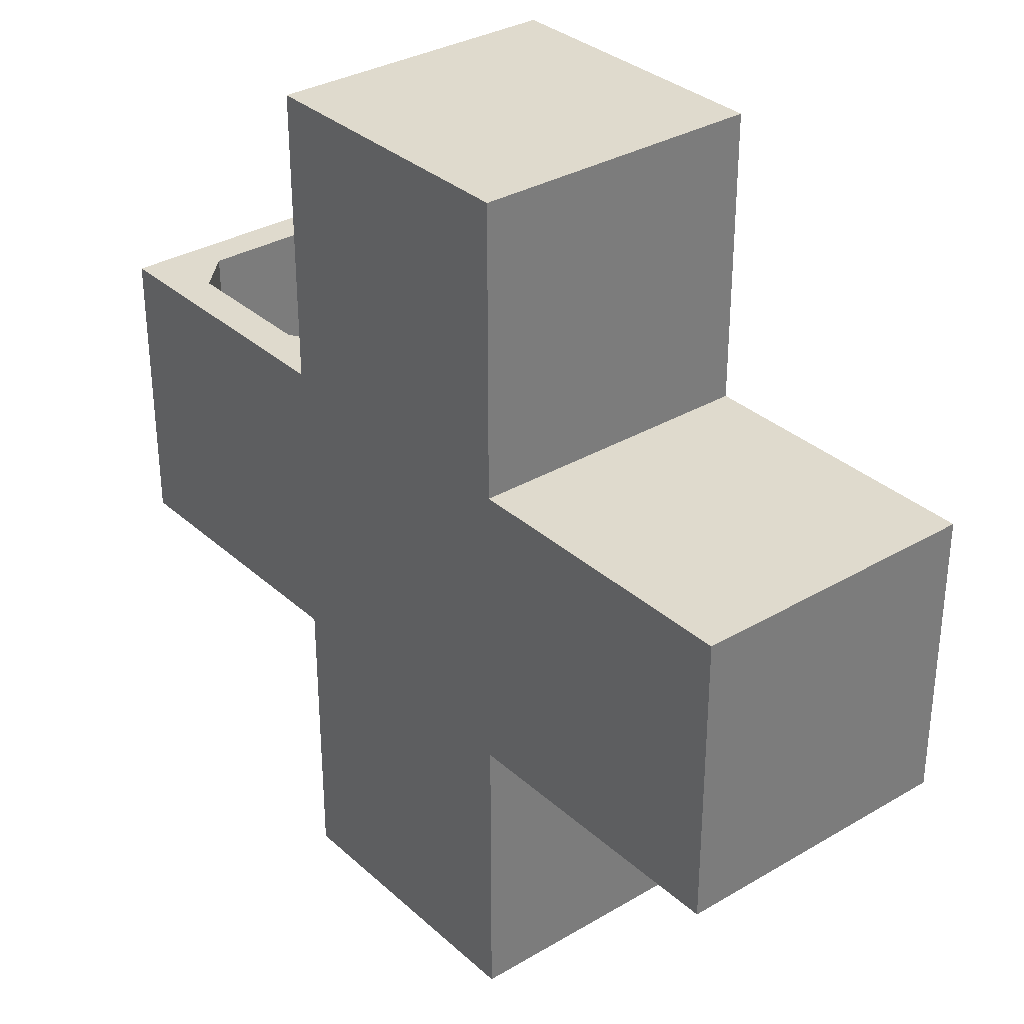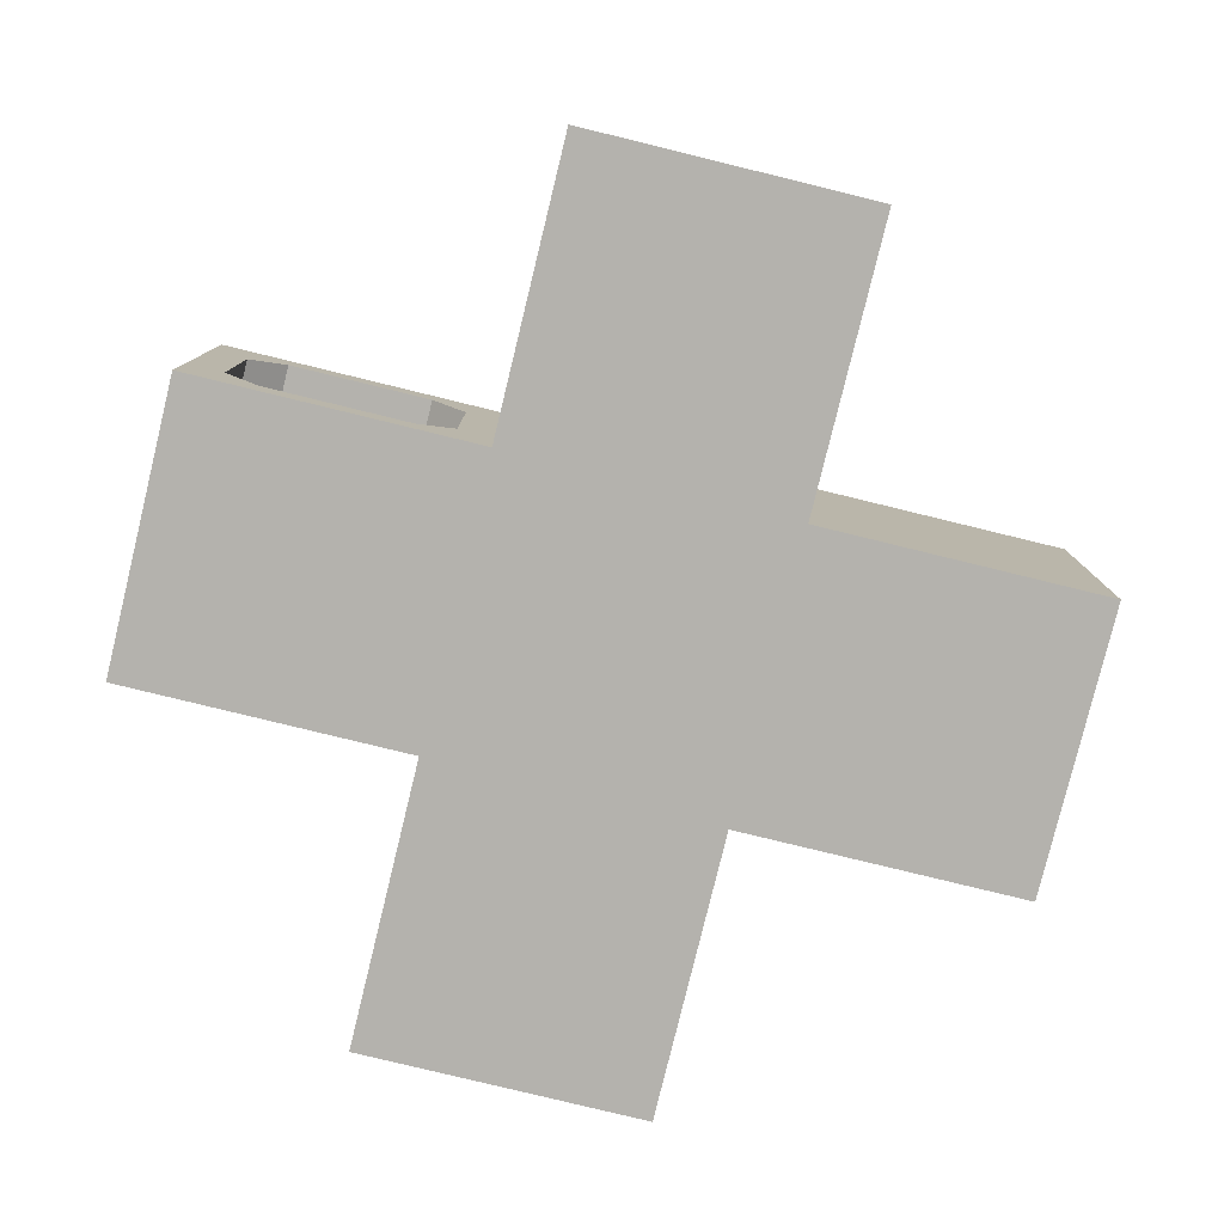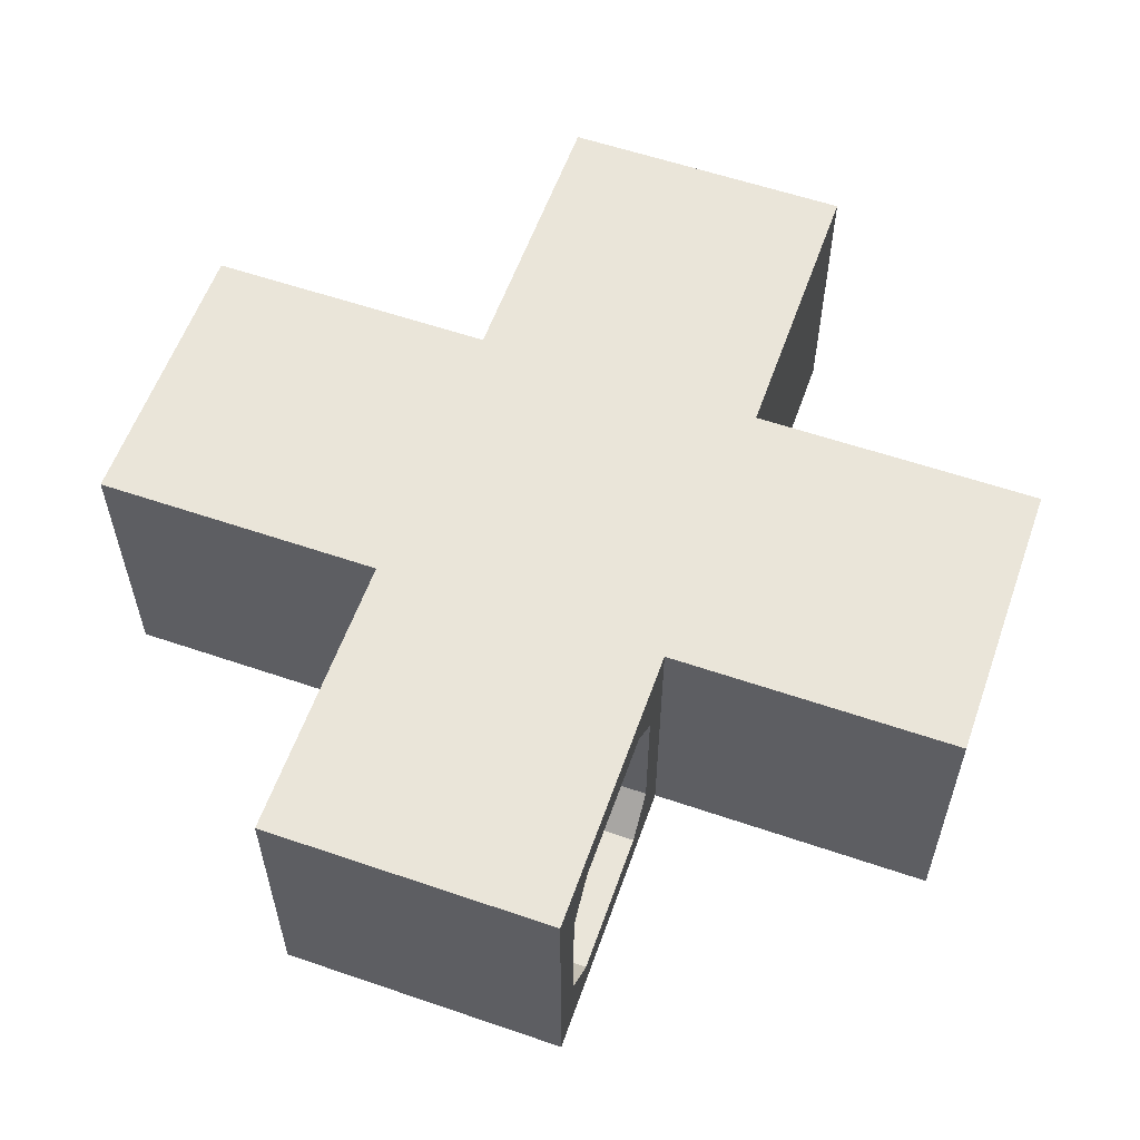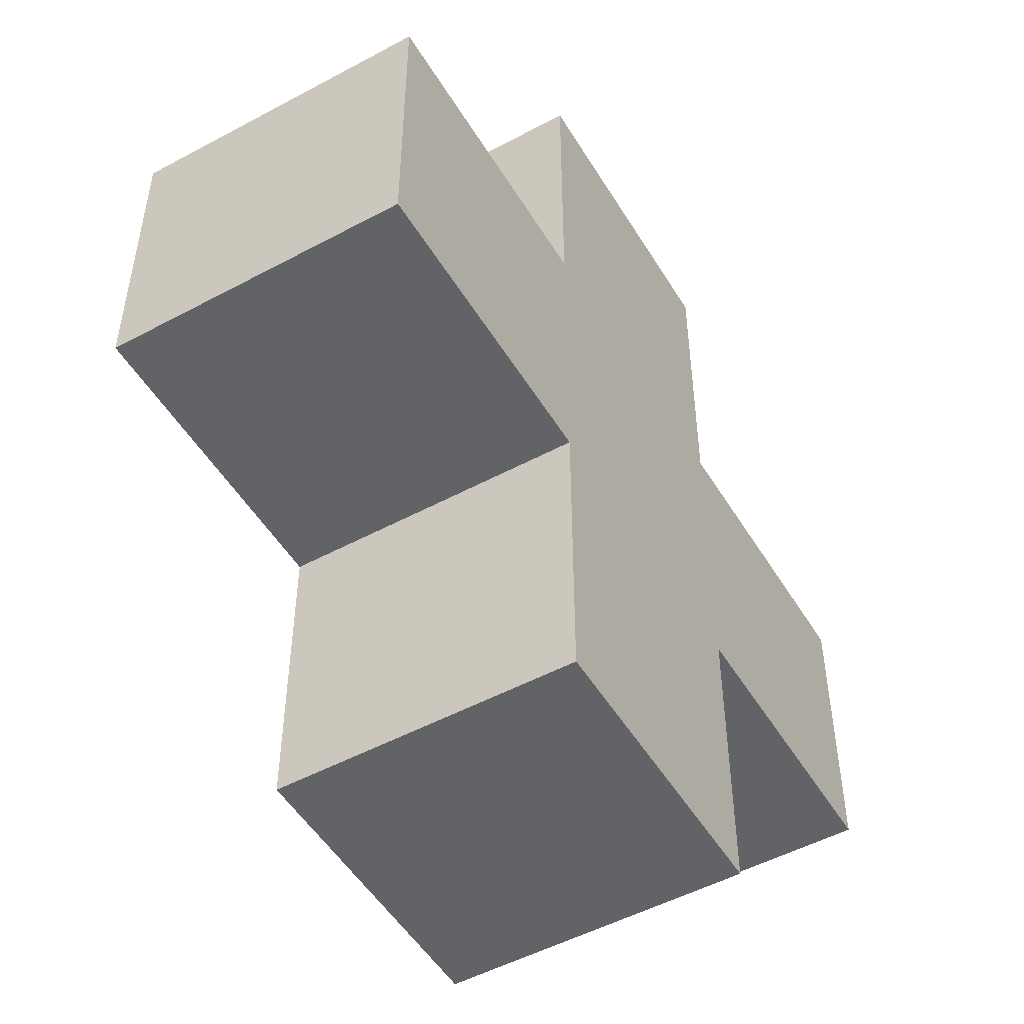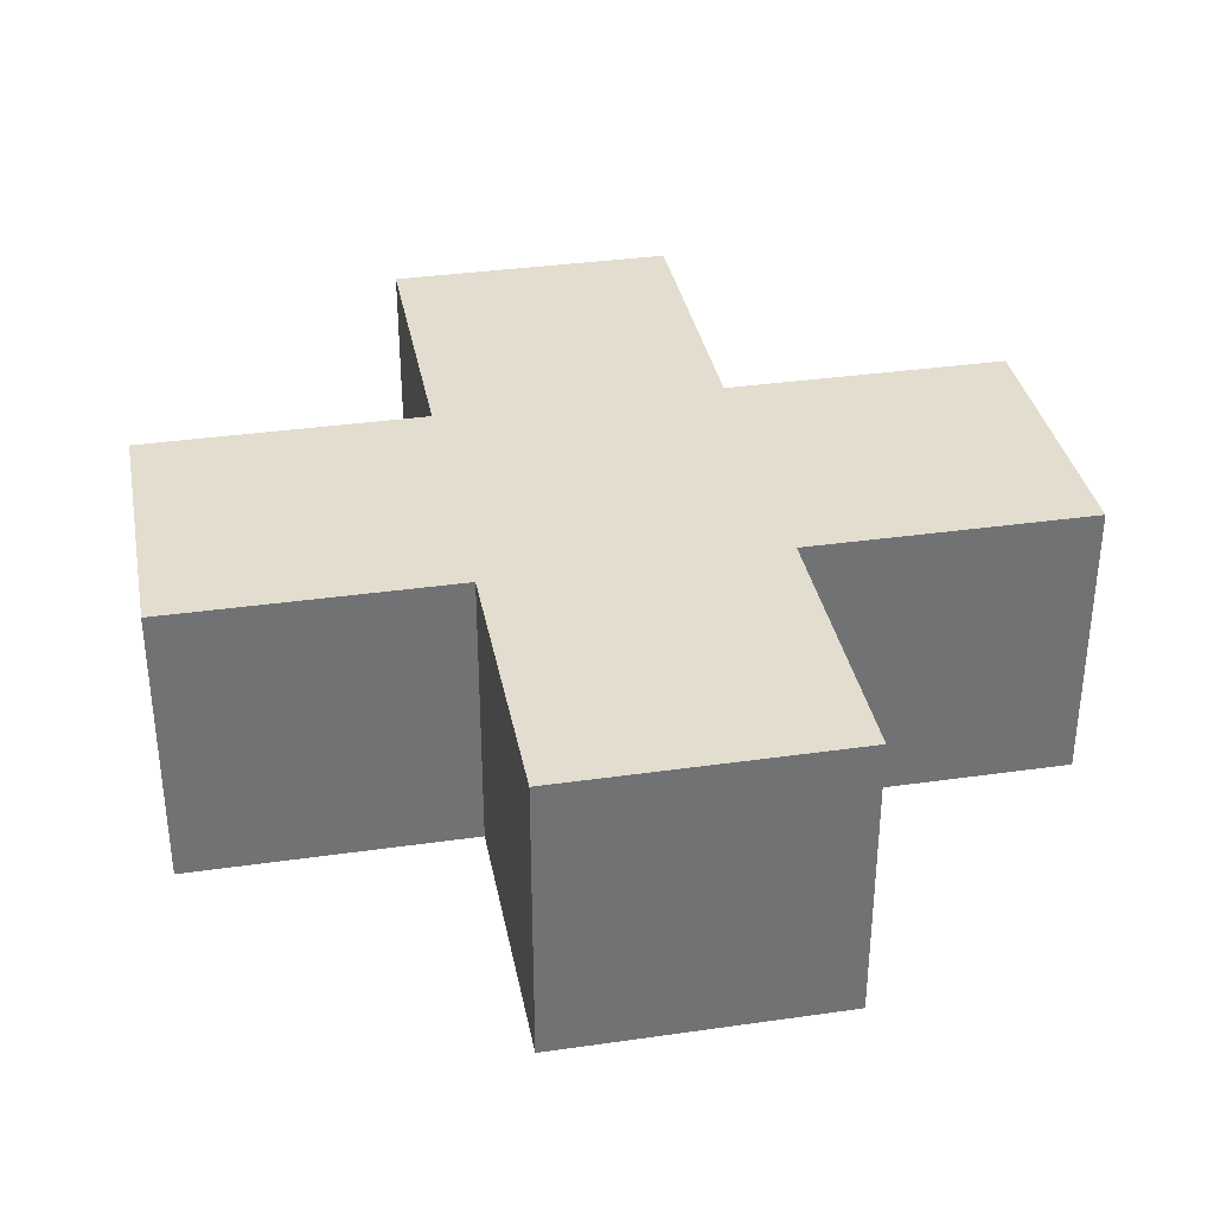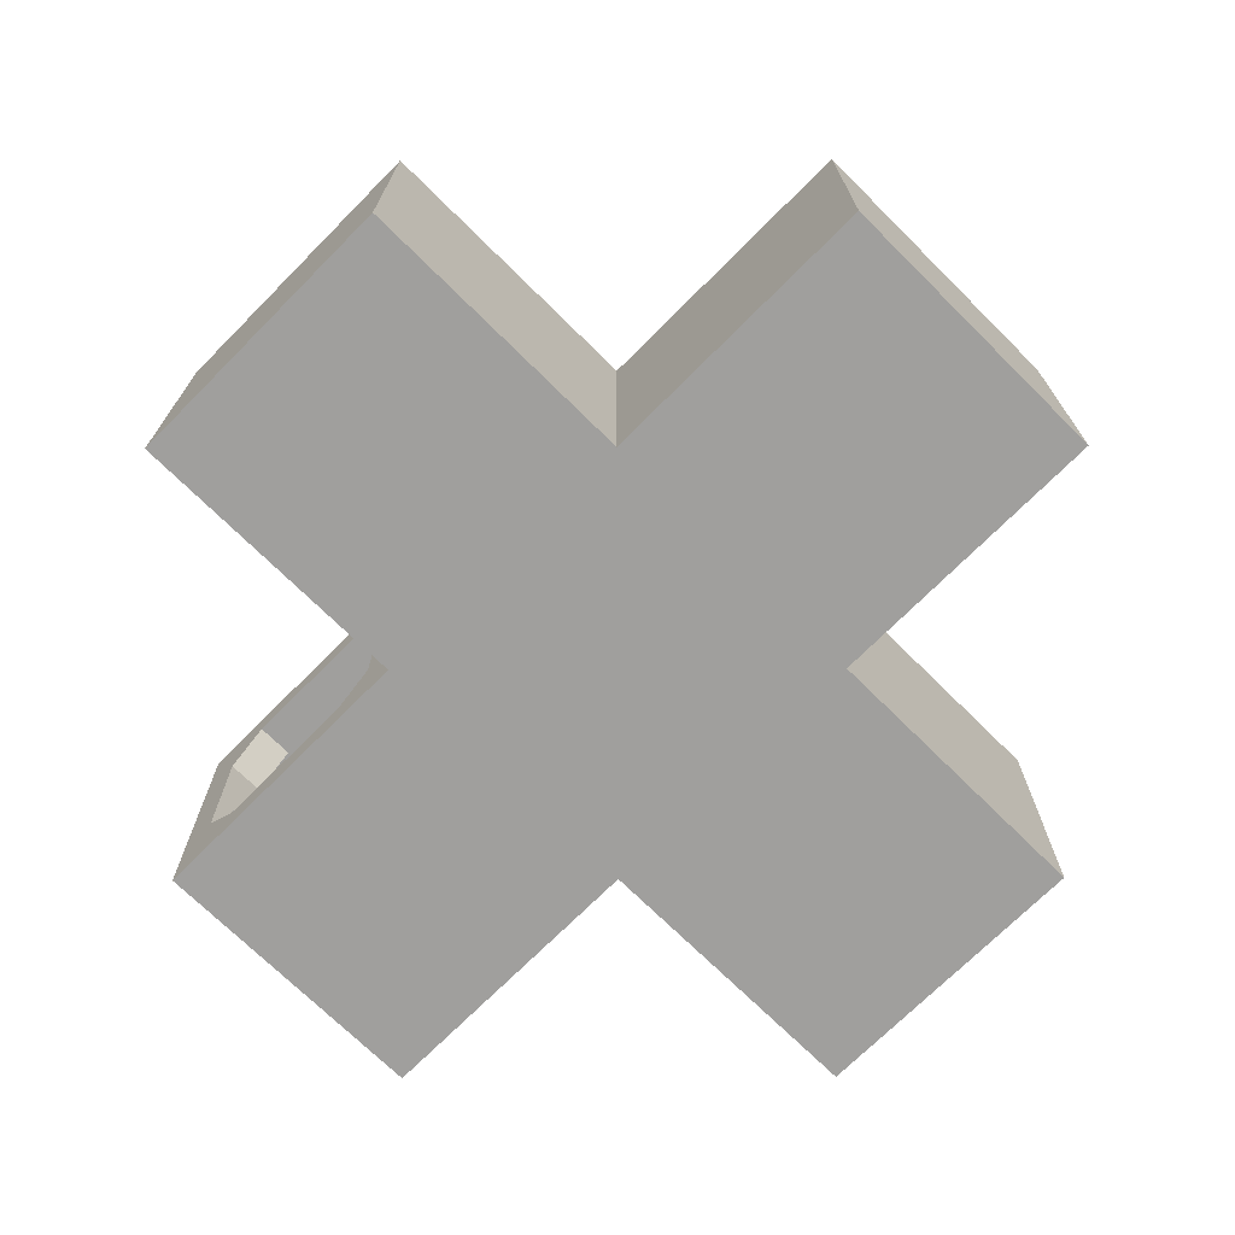
<metadata>
{"format":"obj","ext":"obj","renderer":"f3d","projection":"perspective","resolution":1024,"background":"white","views":[{"elev":32.7,"azim":-129.2,"up":"+Y"},{"elev":-79.6,"azim":166.3,"up":"+Z"},{"elev":58.2,"azim":109.5,"up":"+Z"},{"elev":-50.9,"azim":120.4,"up":"+Y"},{"elev":34.9,"azim":-10.8,"up":"+Z"},{"elev":-71.4,"azim":-134.8,"up":"+Z"}]}
</metadata>
<code>
g _Combined_AutoVis31_0
v 0.5 1.5 -0.5
v 0.5 0.5 -0.5
v 0.5 0.5 0.5
v 0.5 1.5 0.5
v -1.5 -0.5 0.5
v -1.5 0.5 0.5
v -0.5 0.5 0.5
v -0.5 -0.5 0.5
v 0.5 -0.5 0.5
v 0.5 0.5 0.5
v 1.5 0.5 0.5
v 1.5 -0.5 0.5
v -0.5 0.5 0.5
v -0.5 1.5 0.5
v 0.5 1.5 0.5
v 0.5 0.5 0.5
v 0.5 0.5 -0.5
v 0.5 1.5 -0.5
v -0.5 1.5 -0.5
v -0.5 0.5 -0.5
v 1.5 -0.5 -0.5
v 1.5 0.5 -0.5
v 0.5 0.5 -0.5
v 0.5 -0.5 -0.5
v -0.5 -0.5 -0.5
v -0.5 0.5 -0.5
v -1.5 0.5 -0.5
v -1.5 -0.5 -0.5
v 0.5 -0.5 -0.5
v 0.5 0.5 -0.5
v -0.5 0.5 -0.5
v -0.5 -0.5 -0.5
v 0.5 -1.5 -0.5
v 0.5 -0.5 -0.5
v -0.5 -0.5 -0.5
v -0.5 -1.5 -0.5
v 0.5 -1.5 0.5
v 0.5 -0.5 0.5
v 0.5 -0.5 -0.5
v 0.5 -1.5 -0.5
v 0.5 -0.5 -0.5
v 0.5 -0.5 0.5
v 1.5 -0.5 0.5
v 1.5 -0.5 -0.5
v 0.5 -1.5 -0.5
v -0.5 -1.5 -0.5
v -0.5 -1.5 0.5
v 0.5 -1.5 0.5
v -1.5 -0.5 -0.5
v -1.5 -0.5 0.5
v -0.5 -0.5 0.5
v -0.5 -0.5 -0.5
v -0.5 -1.5 -0.5
v -0.5 -0.5 -0.5
v -0.5 -0.5 0.5
v -0.5 -1.5 0.5
v -1.5 -0.5 -0.5
v -1.5 0.5 -0.5
v -1.5 0.5 0.5
v -1.5 -0.5 0.5
v -0.5 0.5 -0.5
v -0.5 1.5 -0.5
v -0.5 1.5 0.5
v -0.5 0.5 0.5
v -0.5 0.5 -0.5
v -0.5 0.5 0.5
v -1.5 0.5 0.5
v -1.5 0.5 -0.5
v 1.5 0.5 -0.5
v 1.5 -0.5 -0.5
v 1.5 -0.5 0.5
v 1.5 0.5 0.5
v -0.5 1.5 -0.5
v 0.5 1.5 -0.5
v 0.5 1.5 0.5
v -0.5 1.5 0.5
v -0.5 -0.5 0.5
v -0.5 0.5 0.5
v 0.5 0.5 0.5
v 0.5 -0.5 0.5
v -0.5 -1.5 0.5
v -0.5 -0.5 0.5
v 0.5 -0.5 0.5
v 0.5 -1.5 0.5
v 1.25 0.5 0.375
v 1.25 0.375 0.375
v 1.375 0.375 0.25
v 1.375 0.5 0.25
v 0.75 0.5 -0.375
v 0.75 0.375 -0.375
v 0.625 0.375 -0.25
v 0.625 0.5 -0.25
v 0.625 0.5 0.25
v 0.625 0.375 0.25
v 0.75 0.375 0.375
v 0.75 0.5 0.375
v 0.75 0.5 0.375
v 0.75 0.375 0.375
v 1.25 0.375 0.375
v 1.25 0.5 0.375
v 1.375 0.5 -0.25
v 1.375 0.375 -0.25
v 1.25 0.375 -0.375
v 1.25 0.5 -0.375
v 0.625 0.5 -0.25
v 0.625 0.375 -0.25
v 0.625 0.375 0.25
v 0.625 0.5 0.25
v 1.25 0.5 -0.375
v 1.25 0.375 -0.375
v 0.75 0.375 -0.375
v 0.75 0.5 -0.375
v 1.375 0.5 0.25
v 1.375 0.375 0.25
v 1.375 0.375 -0.25
v 1.375 0.5 -0.25
v 0.75 0.5 0.375
v 0.5 0.5 0.5
v 0.625 0.5 0.25
v 1.25 0.5 0.375
v 0.5 0.5 -0.5
v 0.625 0.5 -0.25
v 0.75 0.5 -0.375
v 1.5 0.5 0.5
v 1.375 0.5 0.25
v 1.375 0.5 -0.25
v 1.5 0.5 -0.5
v 1.25 0.5 -0.375
g _Combined_AutoVis31_0_0
f 3 2 1
f 4 3 1
f 7 6 5
f 8 7 5
f 11 10 9
f 12 11 9
f 15 14 13
f 16 15 13
f 19 18 17
f 20 19 17
f 23 22 21
f 24 23 21
f 27 26 25
f 28 27 25
f 31 30 29
f 32 31 29
f 35 34 33
f 36 35 33
f 39 38 37
f 40 39 37
f 43 42 41
f 44 43 41
f 47 46 45
f 48 47 45
f 51 50 49
f 52 51 49
f 55 54 53
f 56 55 53
f 59 58 57
f 60 59 57
f 63 62 61
f 64 63 61
f 67 66 65
f 68 67 65
f 71 70 69
f 72 71 69
f 75 74 73
f 76 75 73
f 79 78 77
f 80 79 77
f 83 82 81
f 84 83 81
f 87 86 85
f 88 87 85
f 91 90 89
f 92 91 89
f 95 94 93
f 96 95 93
f 99 98 97
f 100 99 97
f 103 102 101
f 104 103 101
f 107 106 105
f 108 107 105
f 111 110 109
f 112 111 109
f 115 114 113
f 116 115 113
f 119 118 117
f 117 118 120
f 118 119 121
f 119 122 121
f 121 122 123
f 118 124 120
f 120 124 125
f 125 124 126
f 121 123 127
f 124 127 126
f 123 128 127
f 126 127 128

</code>
